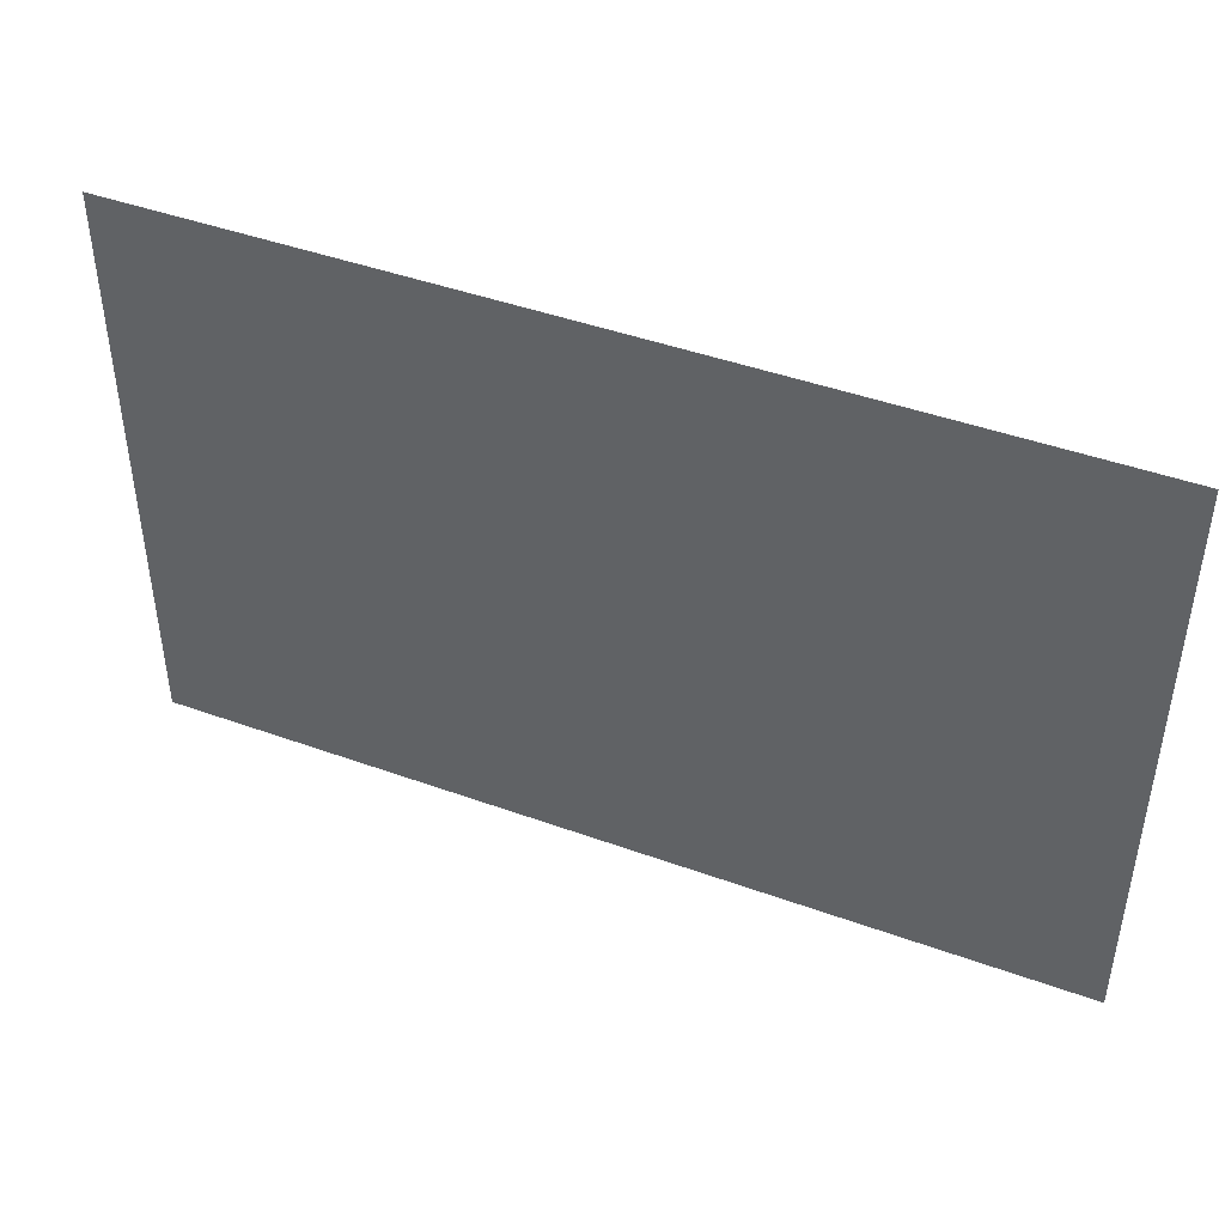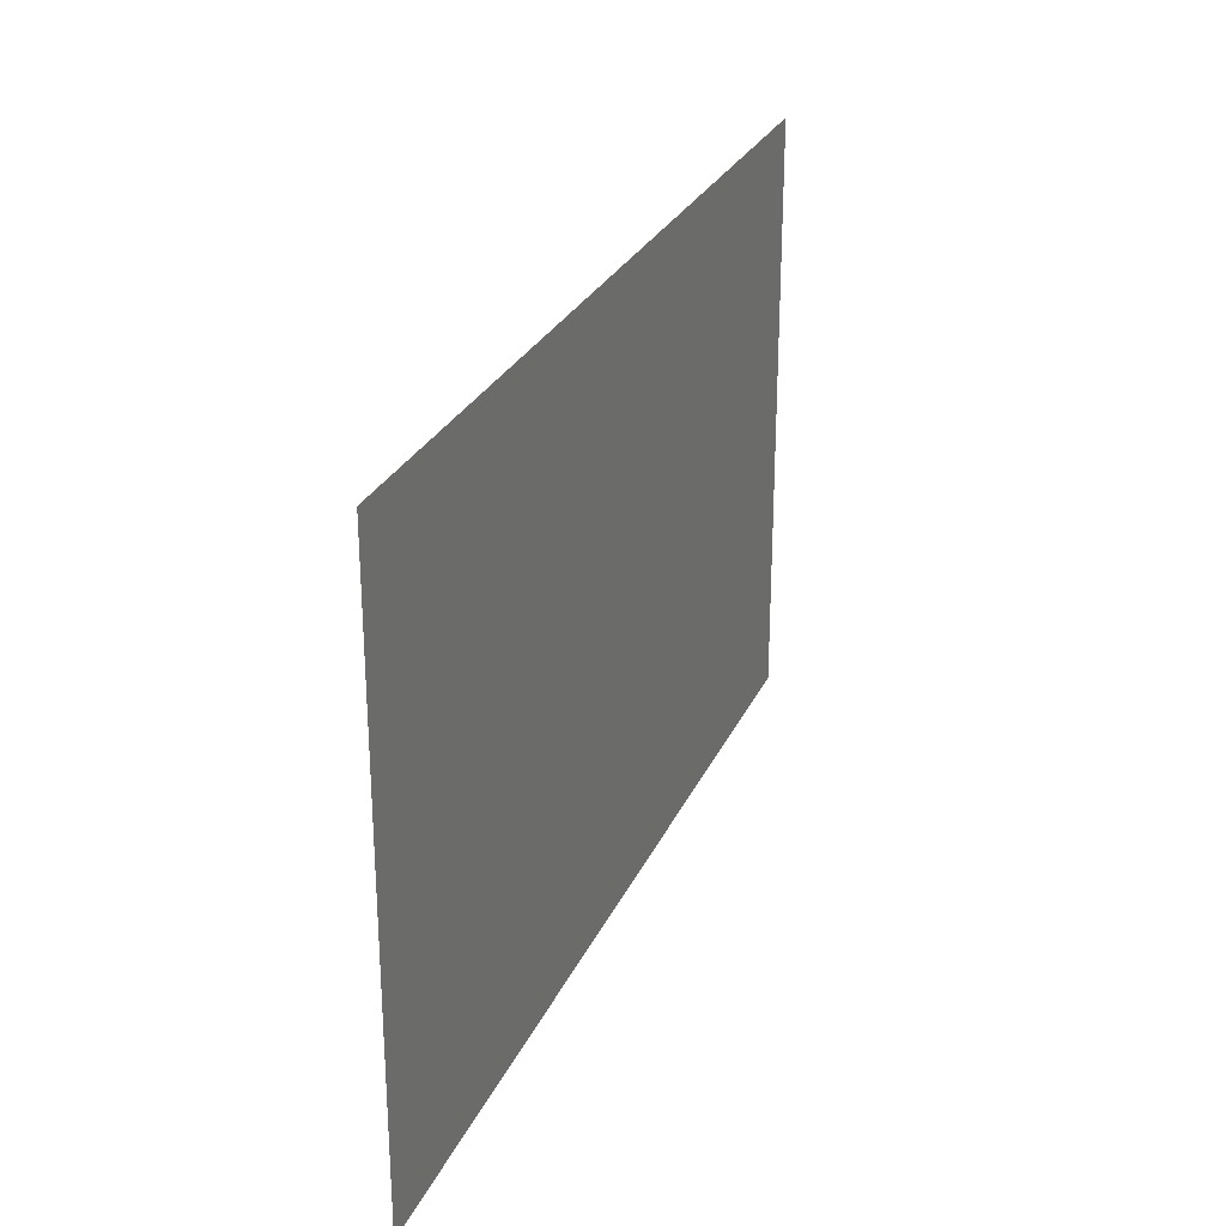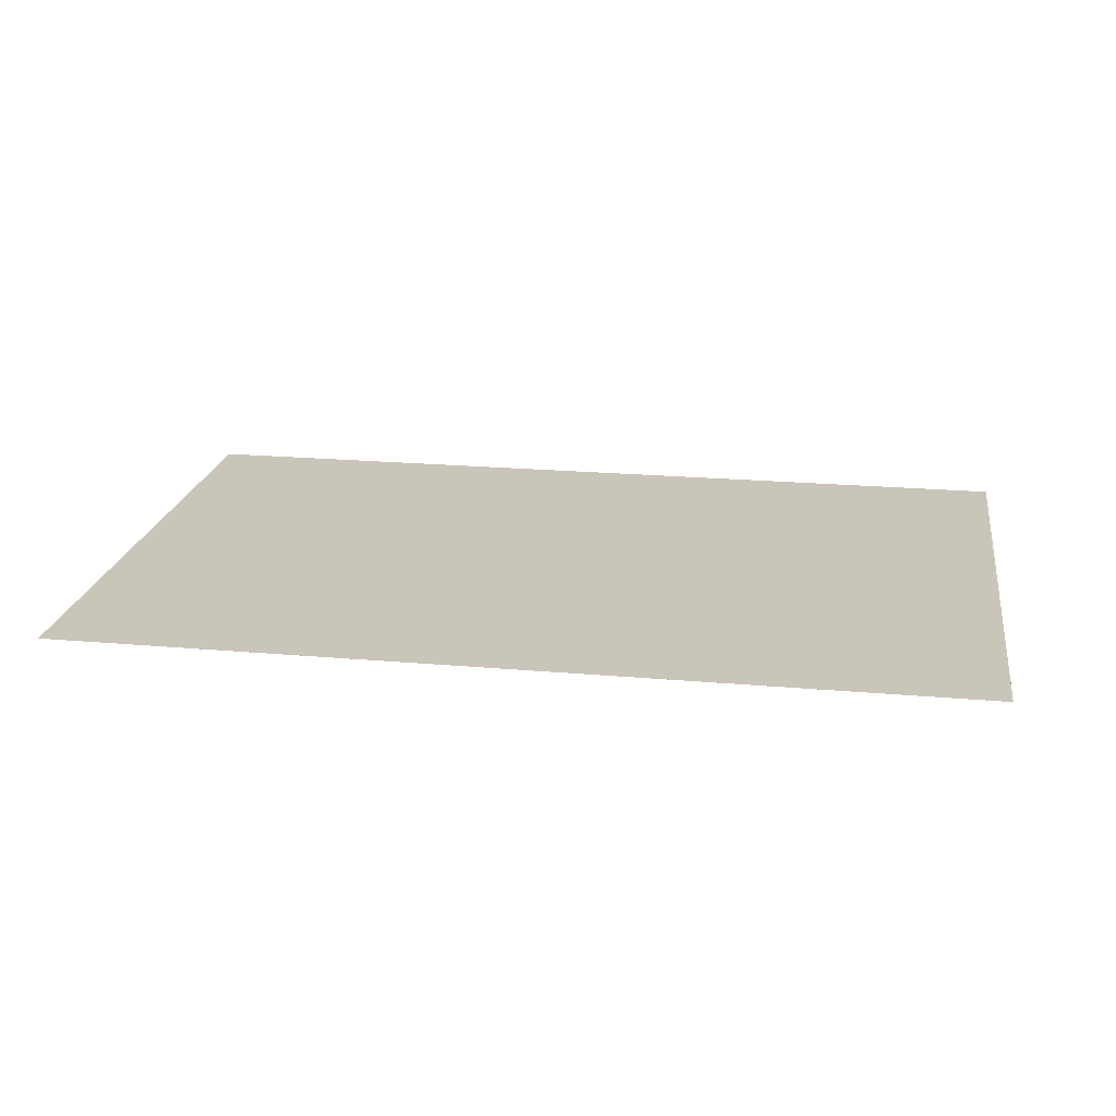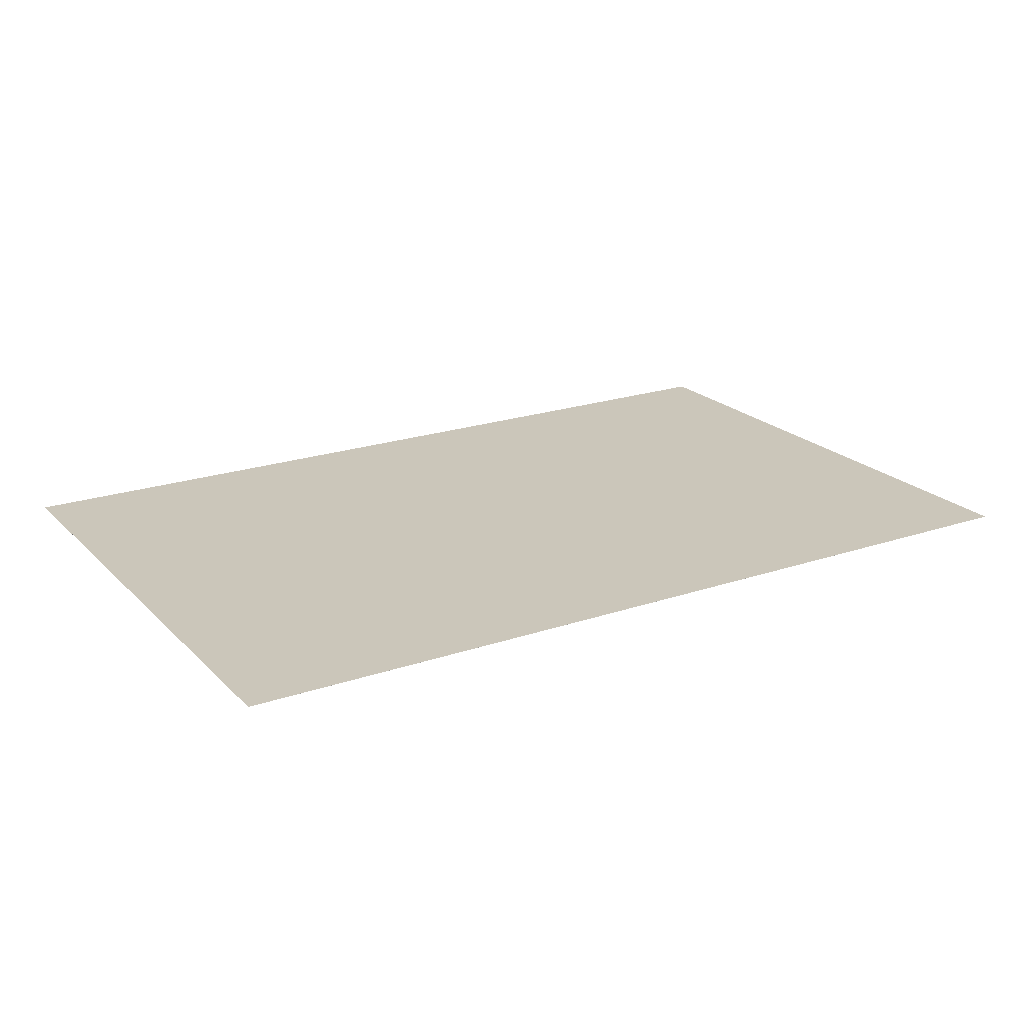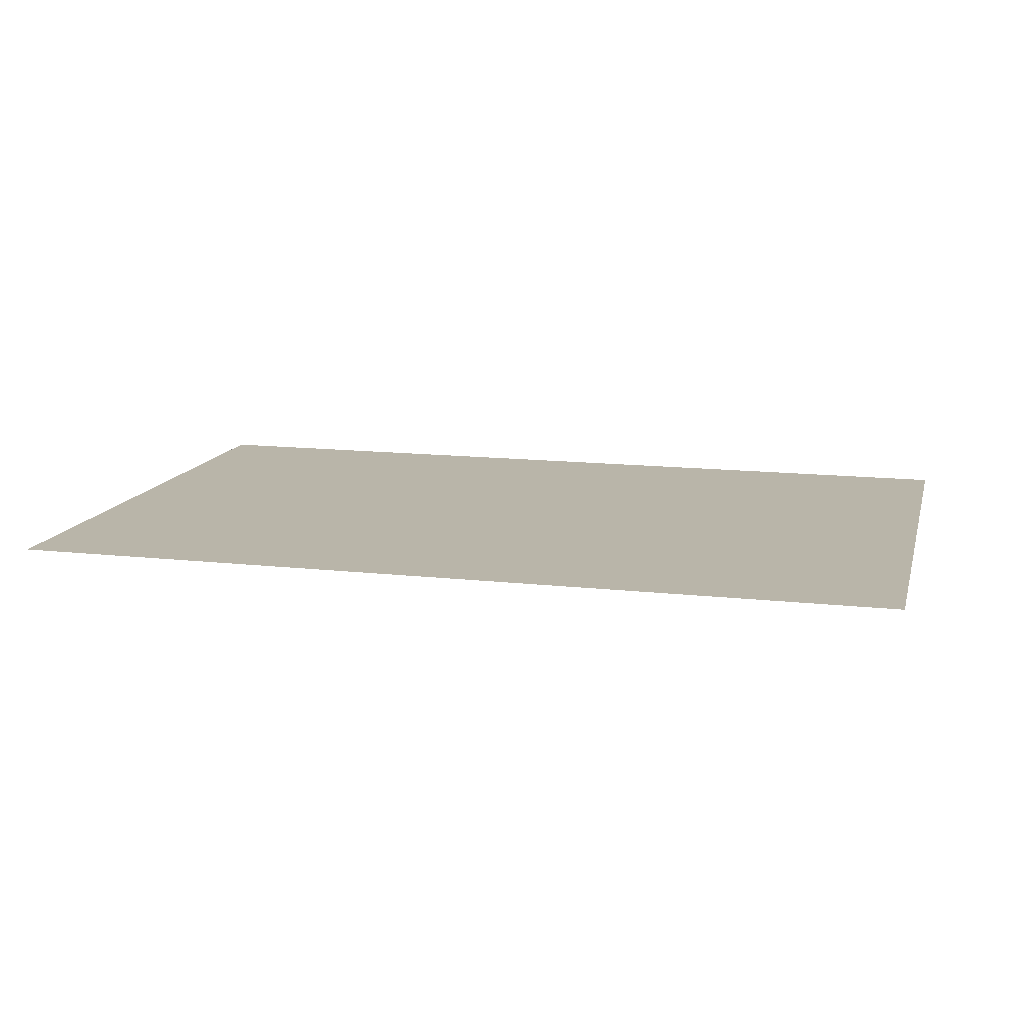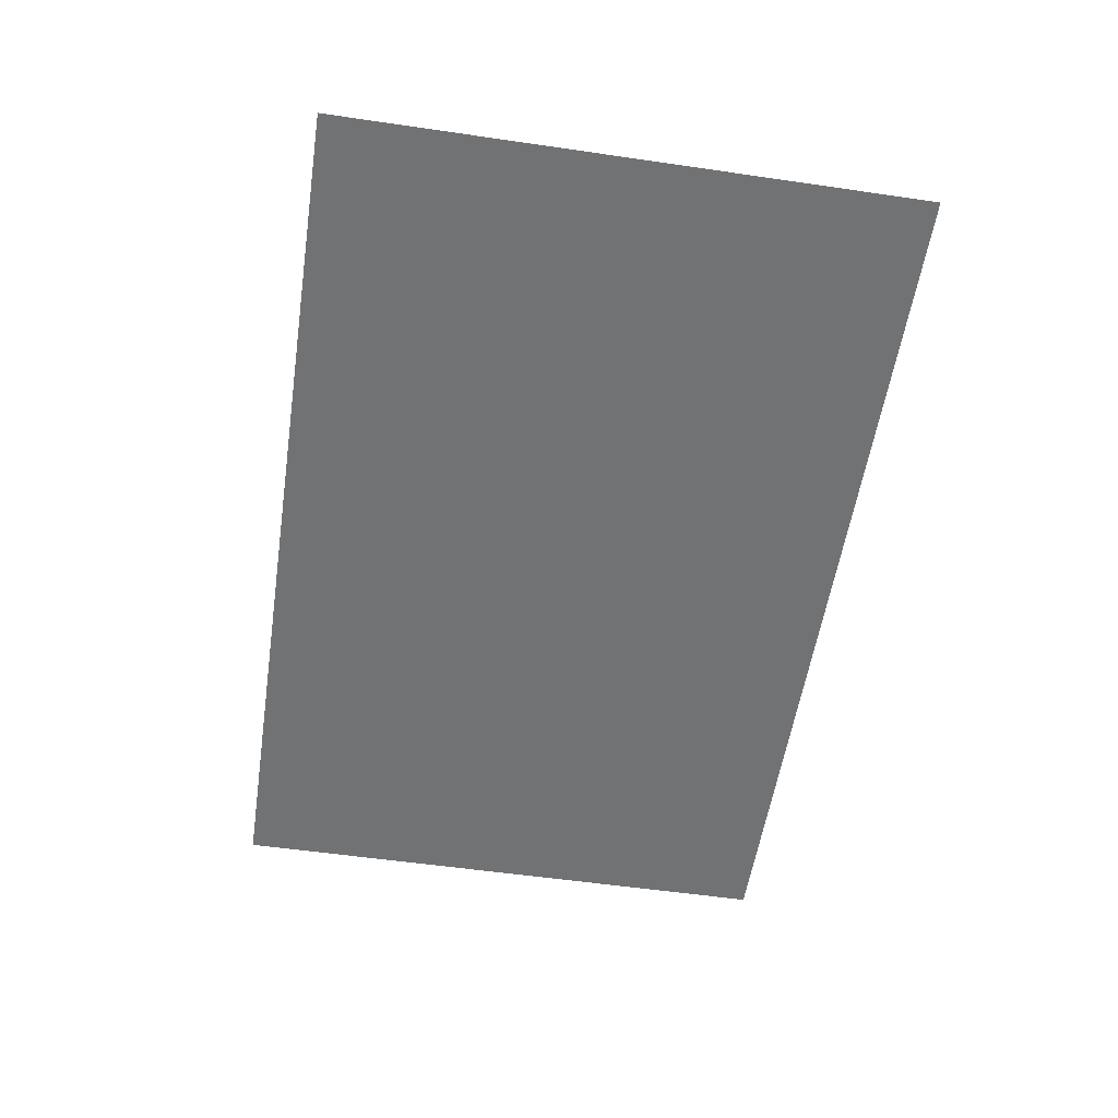
<metadata>
{"format":"obj","ext":"obj","renderer":"f3d","projection":"perspective","resolution":1024,"background":"white","views":[{"elev":44.4,"azim":-157.1,"up":"+Z"},{"elev":27.1,"azim":-69.6,"up":"+Z"},{"elev":20.7,"azim":-170.9,"up":"+Y"},{"elev":21.2,"azim":-31.2,"up":"+Y"},{"elev":13.4,"azim":-165.7,"up":"+Y"},{"elev":-55.5,"azim":81.3,"up":"+Y"}]}
</metadata>
<code>
o Cube
g Cube
v 0 0 0
v -70 0 0
v 0 0.001 0
v -70 0.001 0
v -70 0 -45
v -70 0.001 -45
v 0 0 -45
v 0 0.001 -45
f 3 4 2 1
f 4 6 5 2
f 6 8 7 5
f 8 3 1 7
f 8 6 4 3
f 1 2 5 7

</code>
